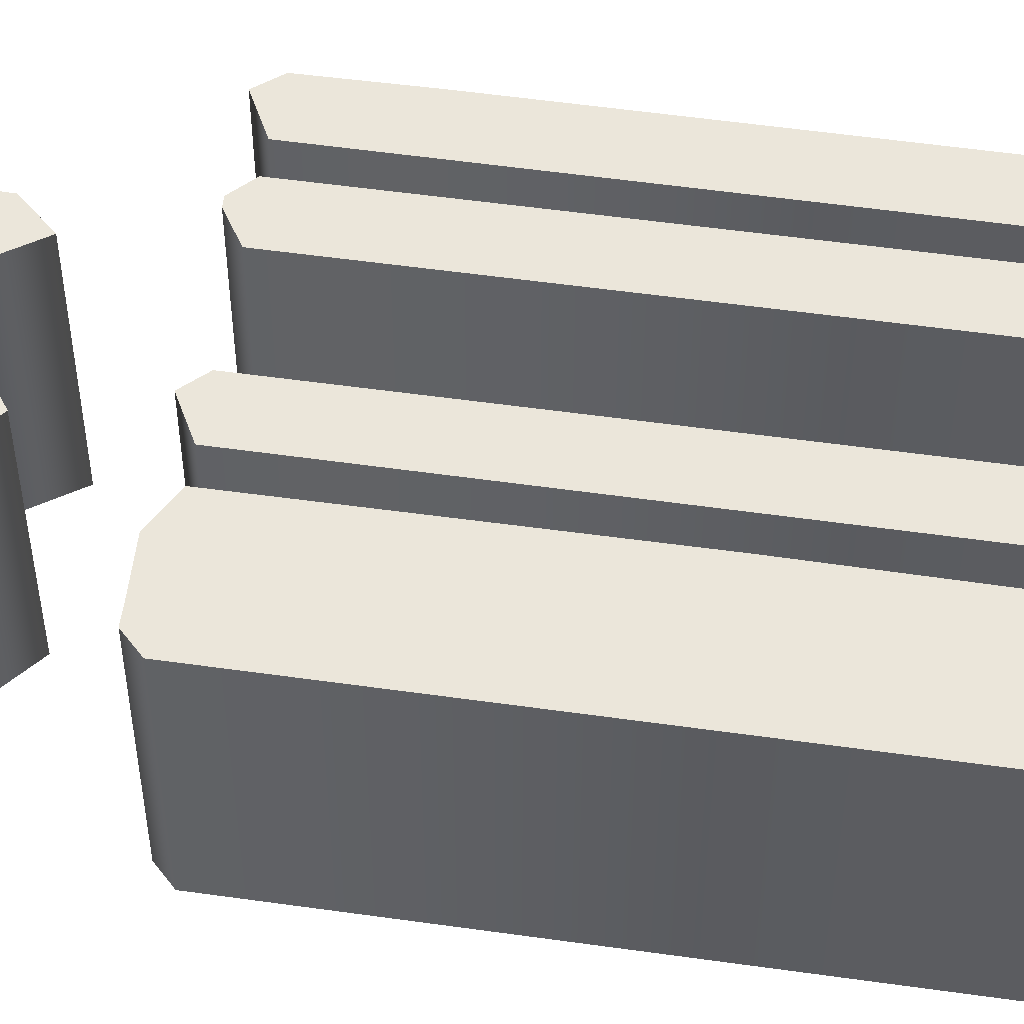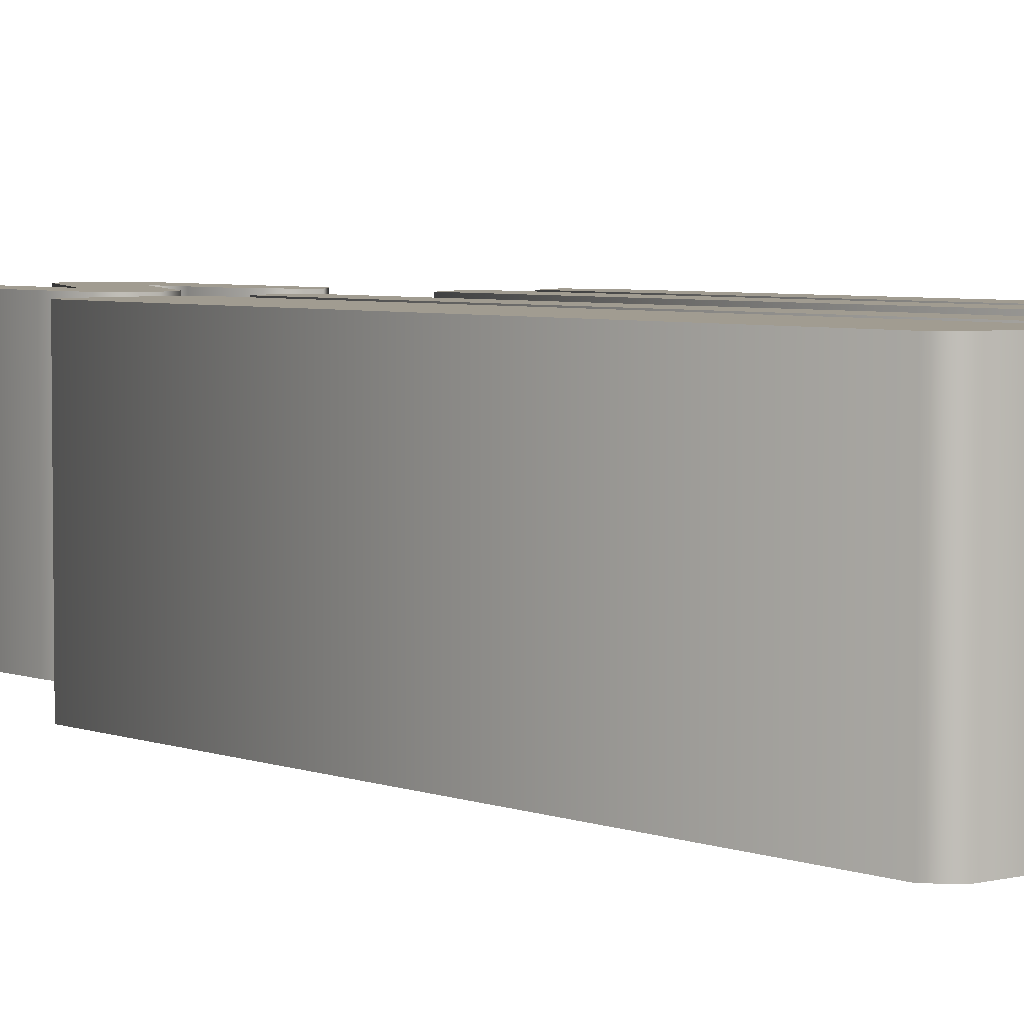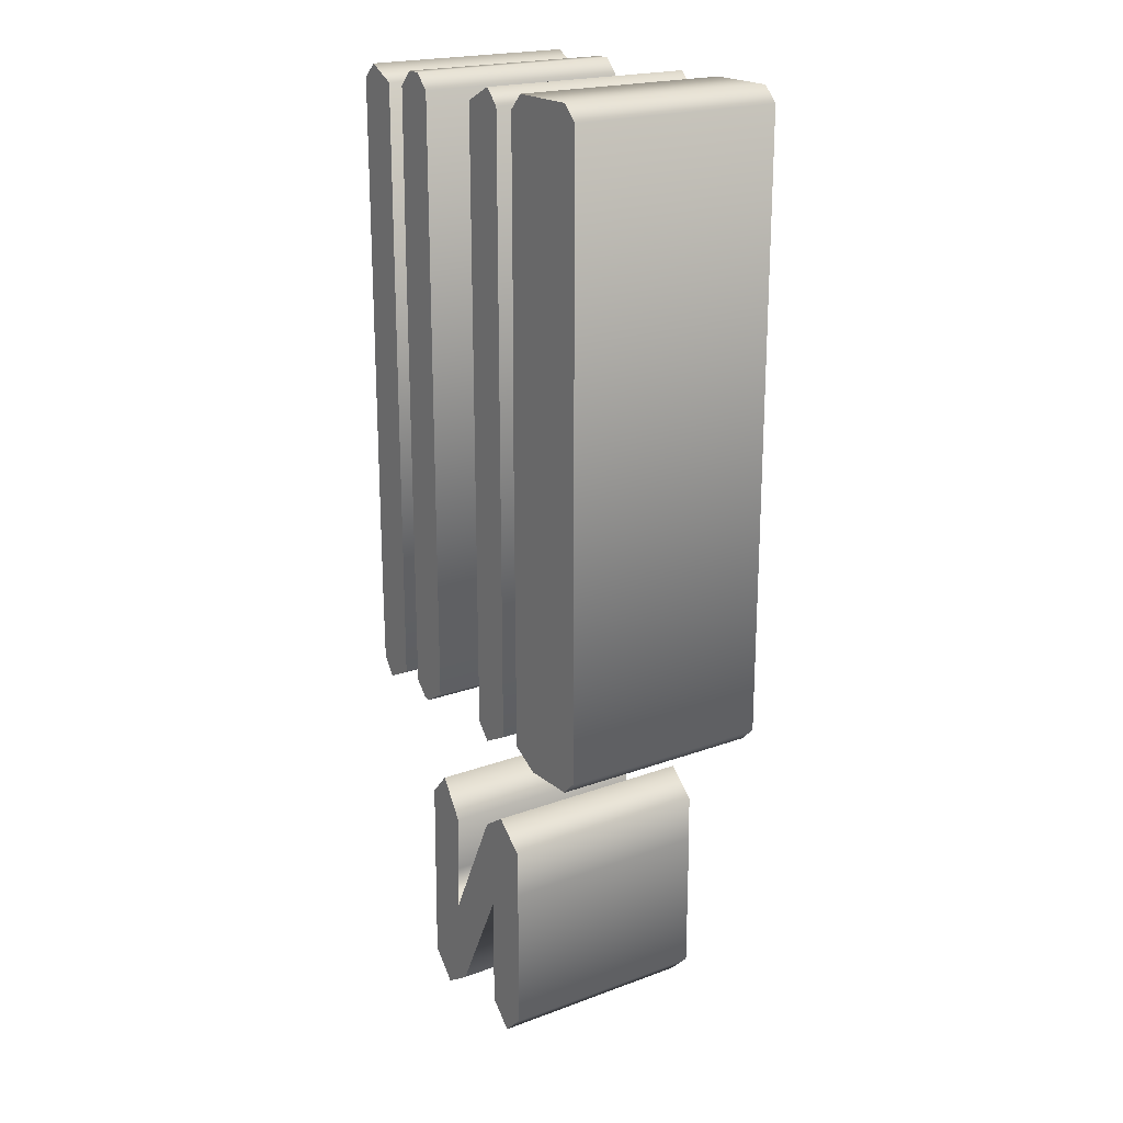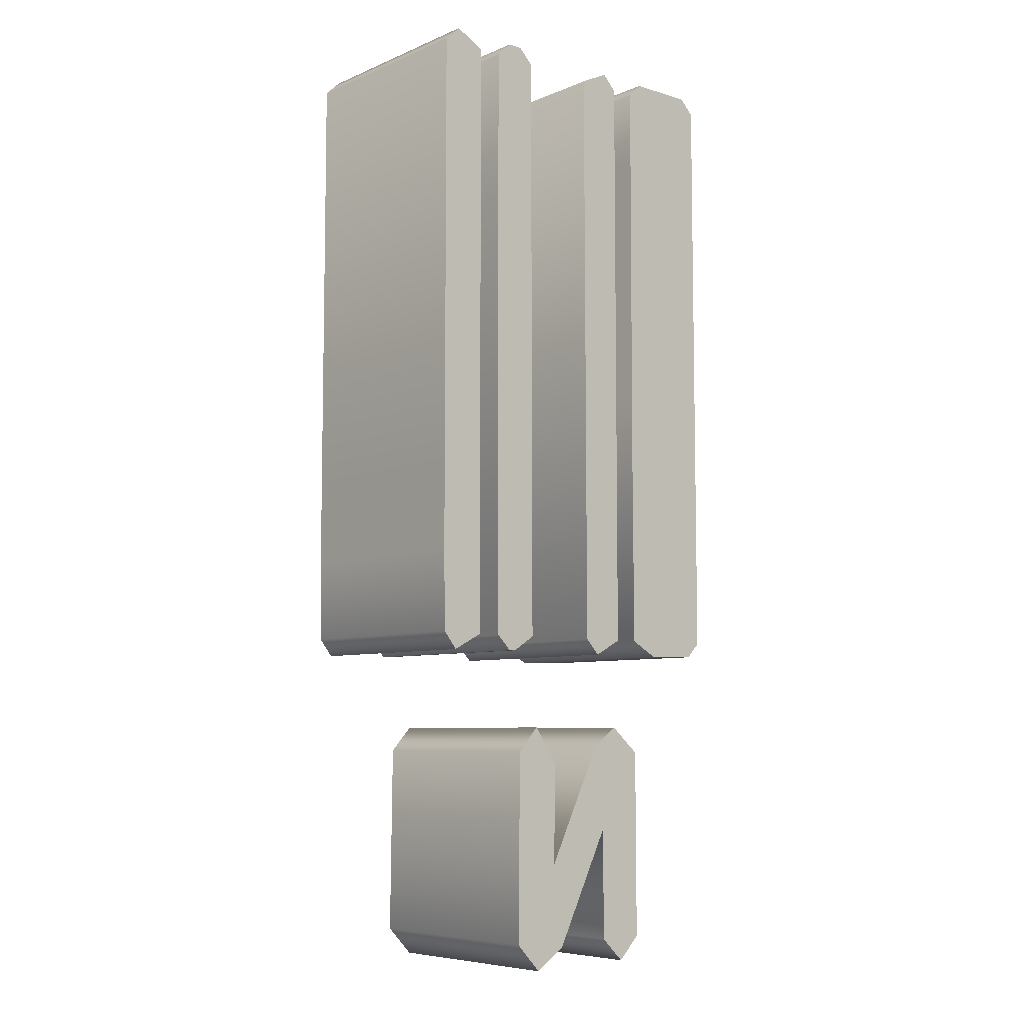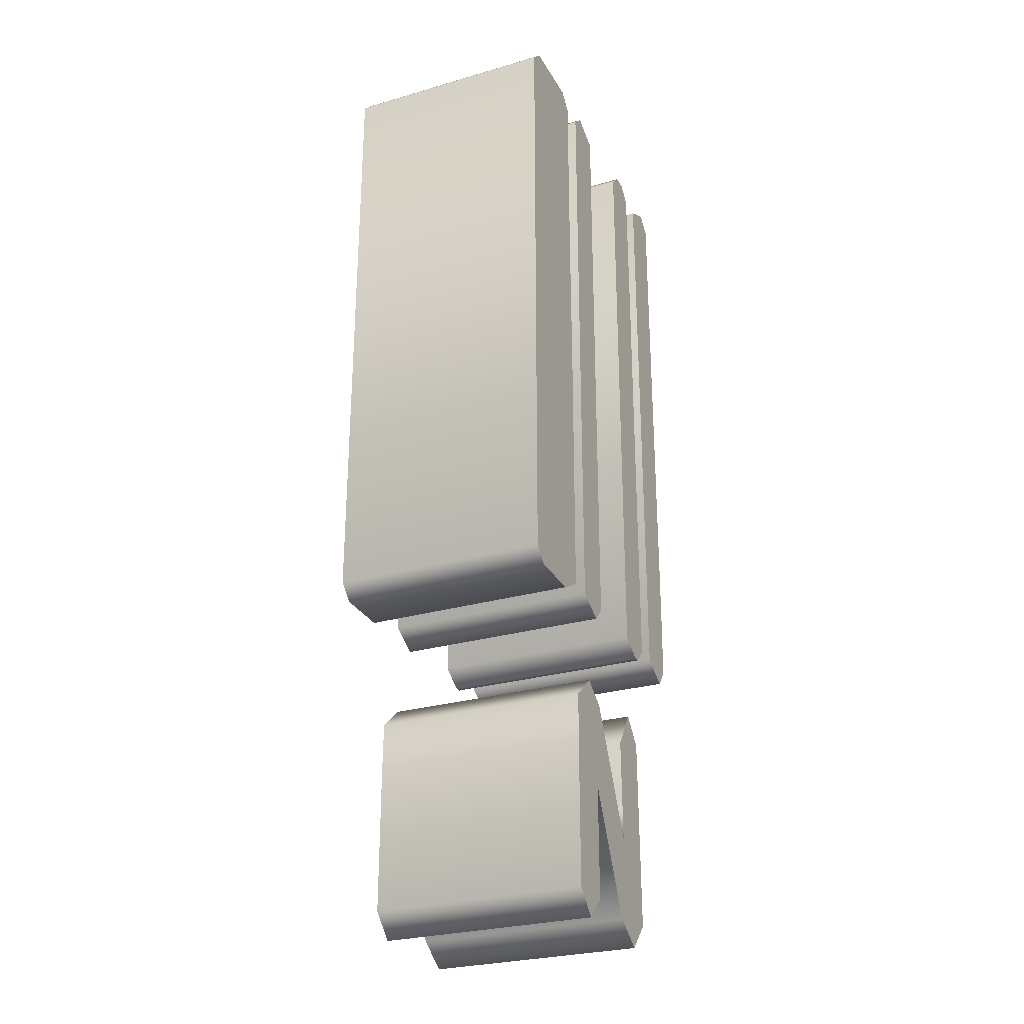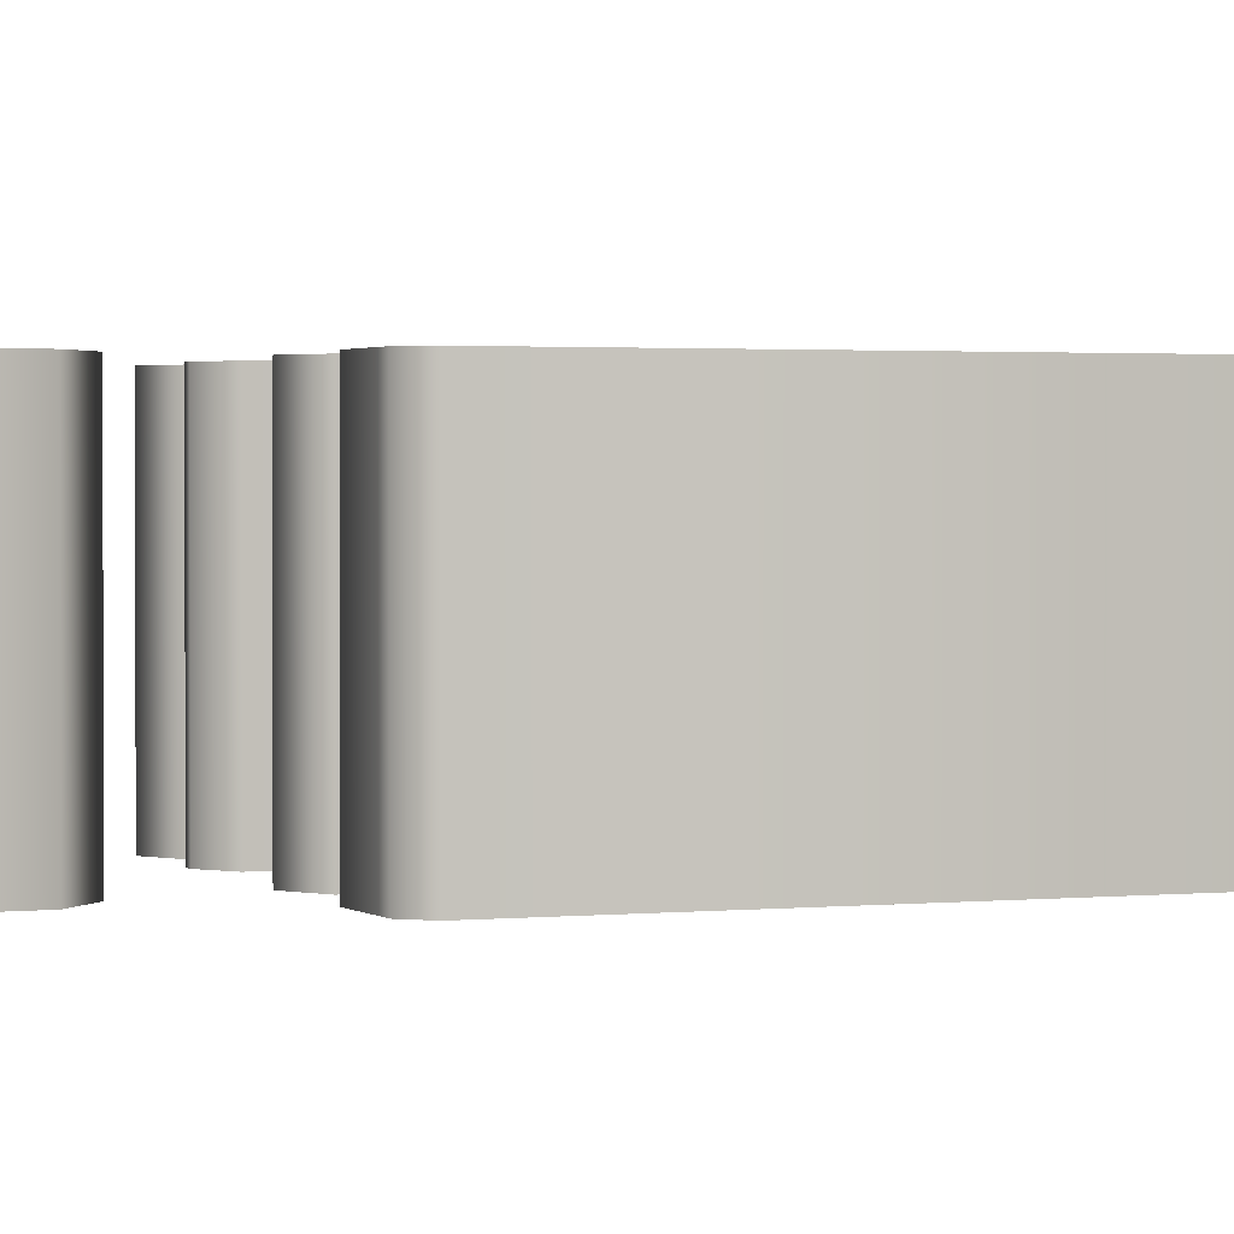
<metadata>
{"format":"obj","ext":"obj","renderer":"f3d","projection":"perspective","resolution":1024,"background":"white","views":[{"elev":55.0,"azim":98.5,"up":"+Z"},{"elev":4.5,"azim":140.6,"up":"+Z"},{"elev":20.6,"azim":56.3,"up":"+Y"},{"elev":-7.0,"azim":-40.6,"up":"+Y"},{"elev":-27.6,"azim":113.9,"up":"+Y"},{"elev":1.6,"azim":67.9,"up":"+Z"}]}
</metadata>
<code>
o N
v 0.02291 -0.2231 -0.1
v -0.03287 -0.3367 -0.1
v -0.03187 -0.2958 -0.1
v -0.03088 -0.242 -0.1
v -0.05478 -0.2062 -0.1
v -0.0757 -0.2291 -0.1
v -0.07669 -0.3187 -0.1
v -0.07769 -0.4084 -0.1
v -0.05279 -0.4343 -0.1
v -0.02291 -0.4143 -0.1
v 0.03187 -0.3048 -0.1
v 0.03187 -0.4104 -0.1
v 0.05478 -0.4323 -0.1
v 0.07669 -0.4104 -0.1
v 0.07669 -0.2739 -0.1
v 0.0757 -0.2301 -0.1
v 0.04781 -0.2062 -0.1
v -0.1683 0.4502 -0.1
v -0.1683 0.03287 -0.1
v -0.1683 -0.04283 -0.1
v -0.1673 -0.118 -0.1
v -0.1544 -0.1345 -0.1
v -0.1255 -0.1195 -0.1
v -0.1255 0.4502 -0.1
v -0.1534 0.4641 -0.1
v -0.1036 0.3068 -0.1
v -0.1026 -0.1195 -0.1
v -0.08865 -0.1335 -0.1
v -0.08167 -0.1335 -0.1
v -0.05976 -0.1195 -0.1
v -0.06076 0.4502 -0.1
v -0.0747 0.4641 -0.1
v -0.08865 0.4641 -0.1
v -0.1026 0.4502 -0.1
v 0.01096 0.4502 -0.1
v 0.01195 -0.1195 -0.1
v 0.0259 -0.1345 -0.1
v 0.05378 -0.1195 -0.1
v 0.05378 0.4502 -0.1
v 0.03984 0.4641 -0.1
v 0.07669 0.256 -0.1
v 0.0757 0.1325 -0.1
v 0.07669 -0.1195 -0.1
v 0.1036 -0.1345 -0.1
v 0.1424 -0.1335 -0.1
v 0.1544 -0.1335 -0.1
v 0.1683 -0.1195 -0.1
v 0.1683 0.4502 -0.1
v 0.1544 0.4641 -0.1
v 0.09064 0.4641 -0.1
v 0.07669 0.4502 -0.1
v 0.07669 0.3805 -0.1
v 0.02291 -0.2231 0.1
v -0.03287 -0.3367 0.1
v -0.03187 -0.2958 0.1
v -0.03088 -0.242 0.1
v -0.05478 -0.2062 0.1
v -0.0757 -0.2291 0.1
v -0.07669 -0.3187 0.1
v -0.07769 -0.4084 0.1
v -0.05279 -0.4343 0.1
v -0.02291 -0.4143 0.1
v 0.03187 -0.3048 0.1
v 0.03187 -0.4104 0.1
v 0.05478 -0.4323 0.1
v 0.07669 -0.4104 0.1
v 0.07669 -0.2739 0.1
v 0.0757 -0.2301 0.1
v 0.04781 -0.2062 0.1
v -0.1683 0.4502 0.1
v -0.1683 0.03287 0.1
v -0.1683 -0.04283 0.1
v -0.1673 -0.118 0.1
v -0.1544 -0.1345 0.1
v -0.1255 -0.1195 0.1
v -0.1255 0.4502 0.1
v -0.1534 0.4641 0.1
v -0.1036 0.3068 0.1
v -0.1026 -0.1195 0.1
v -0.08865 -0.1335 0.1
v -0.08167 -0.1335 0.1
v -0.05976 -0.1195 0.1
v -0.06076 0.4502 0.1
v -0.0747 0.4641 0.1
v -0.08865 0.4641 0.1
v -0.1026 0.4502 0.1
v 0.01096 0.4502 0.1
v 0.01195 -0.1195 0.1
v 0.0259 -0.1345 0.1
v 0.05378 -0.1195 0.1
v 0.05378 0.4502 0.1
v 0.03984 0.4641 0.1
v 0.07669 0.256 0.1
v 0.0757 0.1325 0.1
v 0.07669 -0.1195 0.1
v 0.1036 -0.1345 0.1
v 0.1424 -0.1335 0.1
v 0.1544 -0.1335 0.1
v 0.1683 -0.1195 0.1
v 0.1683 0.4502 0.1
v 0.1544 0.4641 0.1
v 0.09064 0.4641 0.1
v 0.07669 0.4502 0.1
v 0.07669 0.3805 0.1
v -0.1683 0.4502 0.1
v -0.1683 0.4502 -0.1
v -0.1683 0.03287 0.1
v -0.1683 0.03287 -0.1
v -0.1683 -0.04283 0.1
v -0.1683 -0.04283 -0.1
v -0.1673 -0.118 0.1
v -0.1673 -0.118 -0.1
v -0.1544 -0.1345 0.1
v -0.1544 -0.1345 -0.1
v -0.1255 -0.1195 0.1
v -0.1255 -0.1195 -0.1
v -0.1255 0.4502 0.1
v -0.1255 0.4502 -0.1
v -0.1534 0.4641 0.1
v -0.1534 0.4641 -0.1
v -0.1036 0.3068 0.1
v -0.1036 0.3068 -0.1
v -0.1026 -0.1195 0.1
v -0.1026 -0.1195 -0.1
v -0.08865 -0.1335 0.1
v -0.08865 -0.1335 -0.1
v -0.08167 -0.1335 0.1
v -0.08167 -0.1335 -0.1
v -0.05976 -0.1195 0.1
v -0.05976 -0.1195 -0.1
v -0.06076 0.4502 0.1
v -0.06076 0.4502 -0.1
v -0.0747 0.4641 0.1
v -0.0747 0.4641 -0.1
v -0.08865 0.4641 0.1
v -0.08865 0.4641 -0.1
v -0.1026 0.4502 0.1
v -0.1026 0.4502 -0.1
v 0.01096 0.4502 0.1
v 0.01096 0.4502 -0.1
v 0.01195 -0.1195 0.1
v 0.01195 -0.1195 -0.1
v 0.0259 -0.1345 0.1
v 0.0259 -0.1345 -0.1
v 0.05378 -0.1195 0.1
v 0.05378 -0.1195 -0.1
v 0.05378 0.4502 0.1
v 0.05378 0.4502 -0.1
v 0.03984 0.4641 0.1
v 0.03984 0.4641 -0.1
v 0.07669 0.256 0.1
v 0.07669 0.256 -0.1
v 0.0757 0.1325 0.1
v 0.0757 0.1325 -0.1
v 0.07669 -0.1195 0.1
v 0.07669 -0.1195 -0.1
v 0.1036 -0.1345 0.1
v 0.1036 -0.1345 -0.1
v 0.1424 -0.1335 0.1
v 0.1424 -0.1335 -0.1
v 0.1544 -0.1335 0.1
v 0.1544 -0.1335 -0.1
v 0.1683 -0.1195 0.1
v 0.1683 -0.1195 -0.1
v 0.1683 0.4502 0.1
v 0.1683 0.4502 -0.1
v 0.1544 0.4641 0.1
v 0.1544 0.4641 -0.1
v 0.09064 0.4641 0.1
v 0.09064 0.4641 -0.1
v 0.07669 0.4502 0.1
v 0.07669 0.4502 -0.1
v 0.07669 0.3805 0.1
v 0.07669 0.3805 -0.1
v 0.02291 -0.2231 0.1
v 0.02291 -0.2231 -0.1
v -0.03287 -0.3367 0.1
v -0.03287 -0.3367 -0.1
v -0.03187 -0.2958 0.1
v -0.03187 -0.2958 -0.1
v -0.03088 -0.242 0.1
v -0.03088 -0.242 -0.1
v -0.05478 -0.2062 0.1
v -0.05478 -0.2062 -0.1
v -0.0757 -0.2291 0.1
v -0.0757 -0.2291 -0.1
v -0.07669 -0.3187 0.1
v -0.07669 -0.3187 -0.1
v -0.07769 -0.4084 0.1
v -0.07769 -0.4084 -0.1
v -0.05279 -0.4343 0.1
v -0.05279 -0.4343 -0.1
v -0.02291 -0.4143 0.1
v -0.02291 -0.4143 -0.1
v 0.03187 -0.3048 0.1
v 0.03187 -0.3048 -0.1
v 0.03187 -0.4104 0.1
v 0.03187 -0.4104 -0.1
v 0.05478 -0.4323 0.1
v 0.05478 -0.4323 -0.1
v 0.07669 -0.4104 0.1
v 0.07669 -0.4104 -0.1
v 0.07669 -0.2739 0.1
v 0.07669 -0.2739 -0.1
v 0.0757 -0.2301 0.1
v 0.0757 -0.2301 -0.1
v 0.04781 -0.2062 0.1
v 0.04781 -0.2062 -0.1
f 24 18 25
f 23 18 24
f 23 19 18
f 23 20 19
f 23 21 20
f 23 22 21
f 31 33 32
f 31 34 33
f 30 34 31
f 30 26 34
f 30 27 26
f 29 27 30
f 29 28 27
f 39 35 40
f 38 35 39
f 38 36 35
f 37 36 38
f 48 50 49
f 48 51 50
f 47 51 48
f 47 52 51
f 47 41 52
f 47 42 41
f 47 43 42
f 46 43 47
f 46 45 43
f 45 44 43
f 16 1 17
f 4 6 5
f 16 2 1
f 4 7 6
f 15 2 16
f 3 7 4
f 14 11 15
f 11 2 15
f 2 7 3
f 14 12 11
f 10 2 11
f 2 8 7
f 10 8 2
f 10 9 8
f 13 12 14
f 76 77 70
f 75 76 70
f 75 70 71
f 75 71 72
f 75 72 73
f 75 73 74
f 83 84 85
f 83 85 86
f 82 83 86
f 82 86 78
f 82 78 79
f 81 82 79
f 81 79 80
f 91 92 87
f 90 91 87
f 90 87 88
f 89 90 88
f 100 101 102
f 100 102 103
f 99 100 103
f 99 103 104
f 99 104 93
f 99 93 94
f 99 94 95
f 98 99 95
f 98 95 97
f 97 95 96
f 68 69 53
f 56 57 58
f 68 53 54
f 56 58 59
f 67 68 54
f 55 56 59
f 66 67 63
f 63 67 54
f 54 55 59
f 66 63 64
f 62 63 54
f 54 59 60
f 62 54 60
f 62 60 61
f 65 66 64
f 106 108 107 105
f 108 110 109 107
f 110 112 111 109
f 112 114 113 111
f 114 116 115 113
f 116 118 117 115
f 118 120 119 117
f 120 106 105 119
f 122 124 123 121
f 124 126 125 123
f 126 128 127 125
f 128 130 129 127
f 130 132 131 129
f 132 134 133 131
f 134 136 135 133
f 136 138 137 135
f 138 122 121 137
f 140 142 141 139
f 142 144 143 141
f 144 146 145 143
f 146 148 147 145
f 148 150 149 147
f 150 140 139 149
f 152 154 153 151
f 154 156 155 153
f 156 158 157 155
f 158 160 159 157
f 160 162 161 159
f 162 164 163 161
f 164 166 165 163
f 166 168 167 165
f 168 170 169 167
f 170 172 171 169
f 172 174 173 171
f 174 152 151 173
f 176 178 177 175
f 178 180 179 177
f 180 182 181 179
f 182 184 183 181
f 184 186 185 183
f 186 188 187 185
f 188 190 189 187
f 190 192 191 189
f 192 194 193 191
f 194 196 195 193
f 196 198 197 195
f 198 200 199 197
f 200 202 201 199
f 202 204 203 201
f 204 206 205 203
f 206 208 207 205
f 208 176 175 207

</code>
